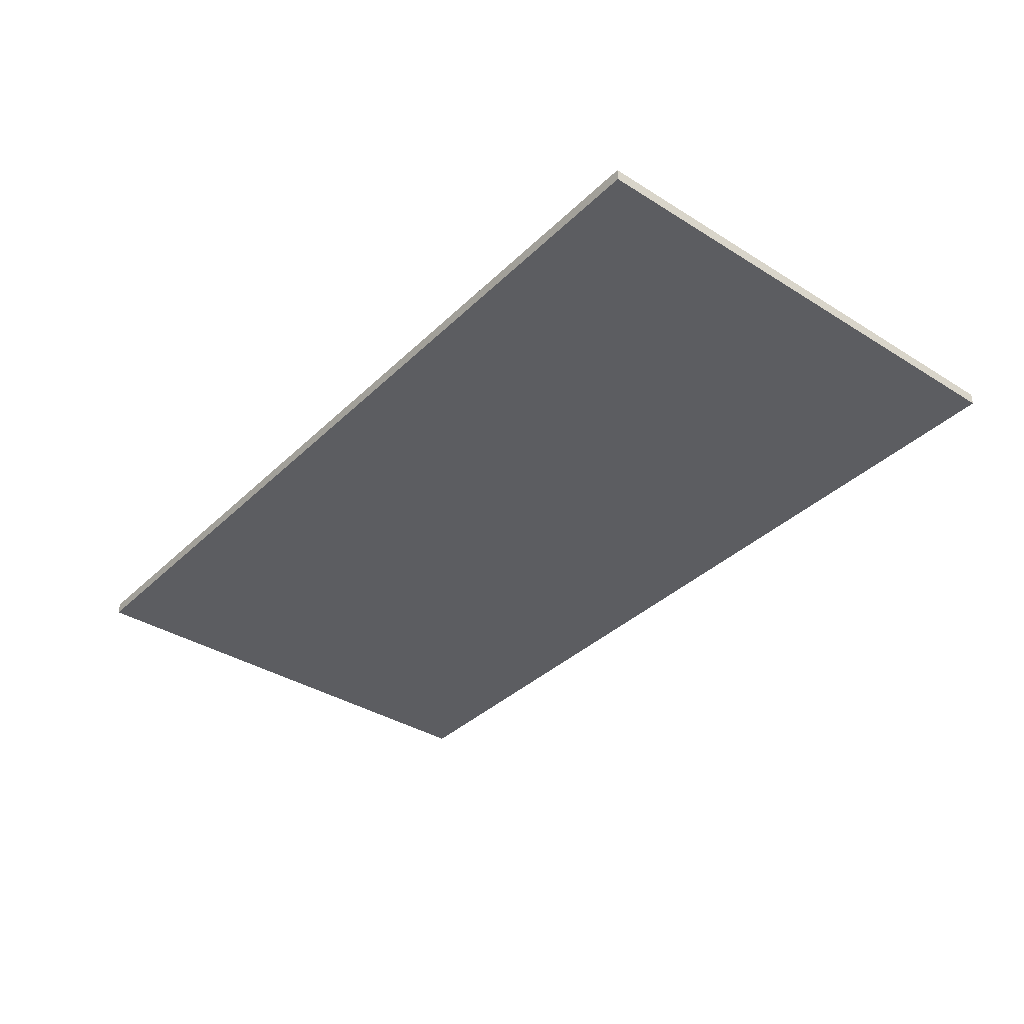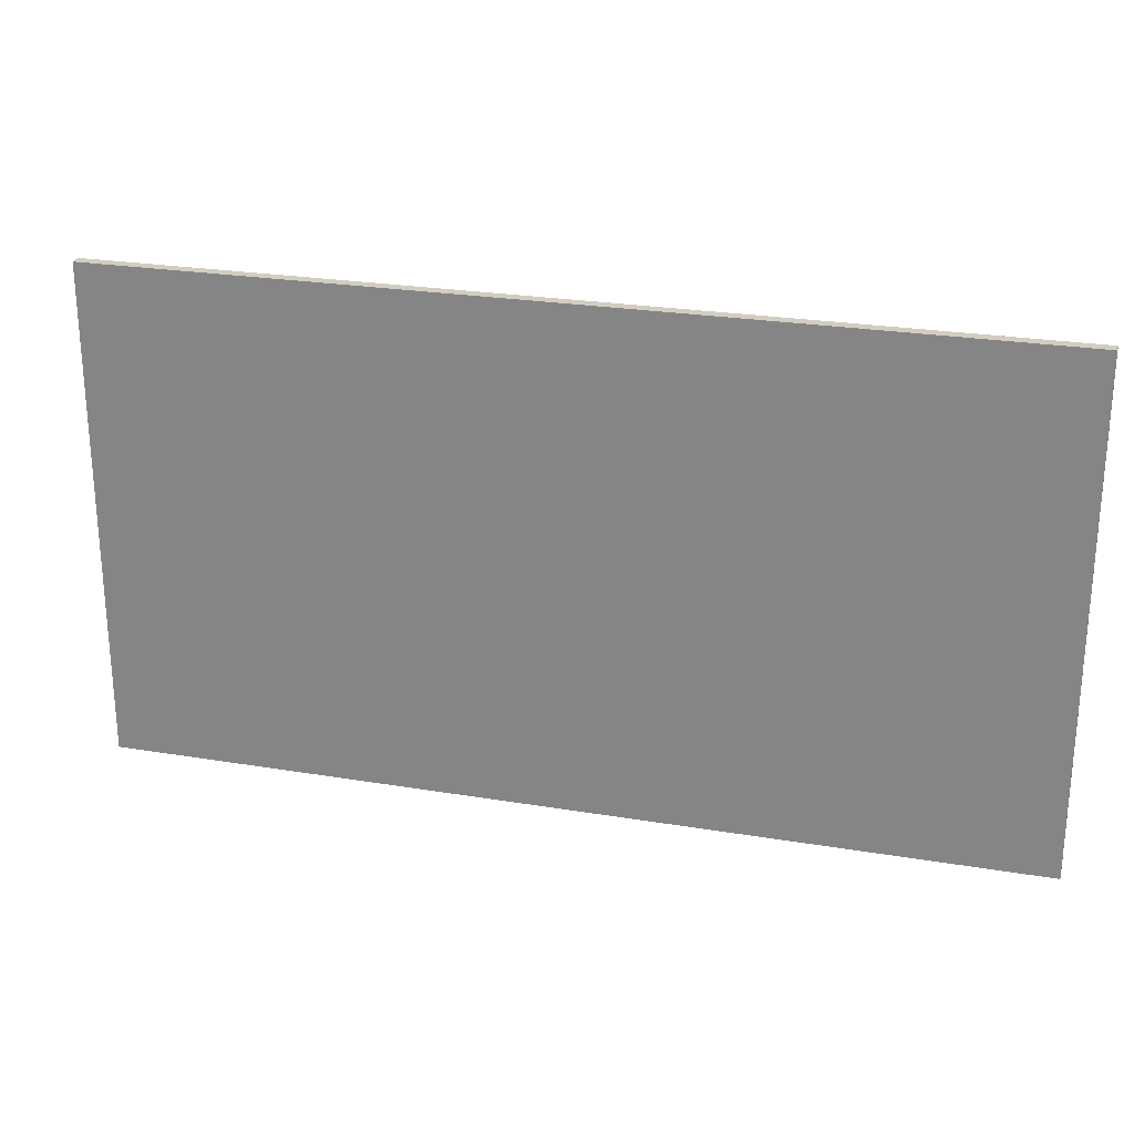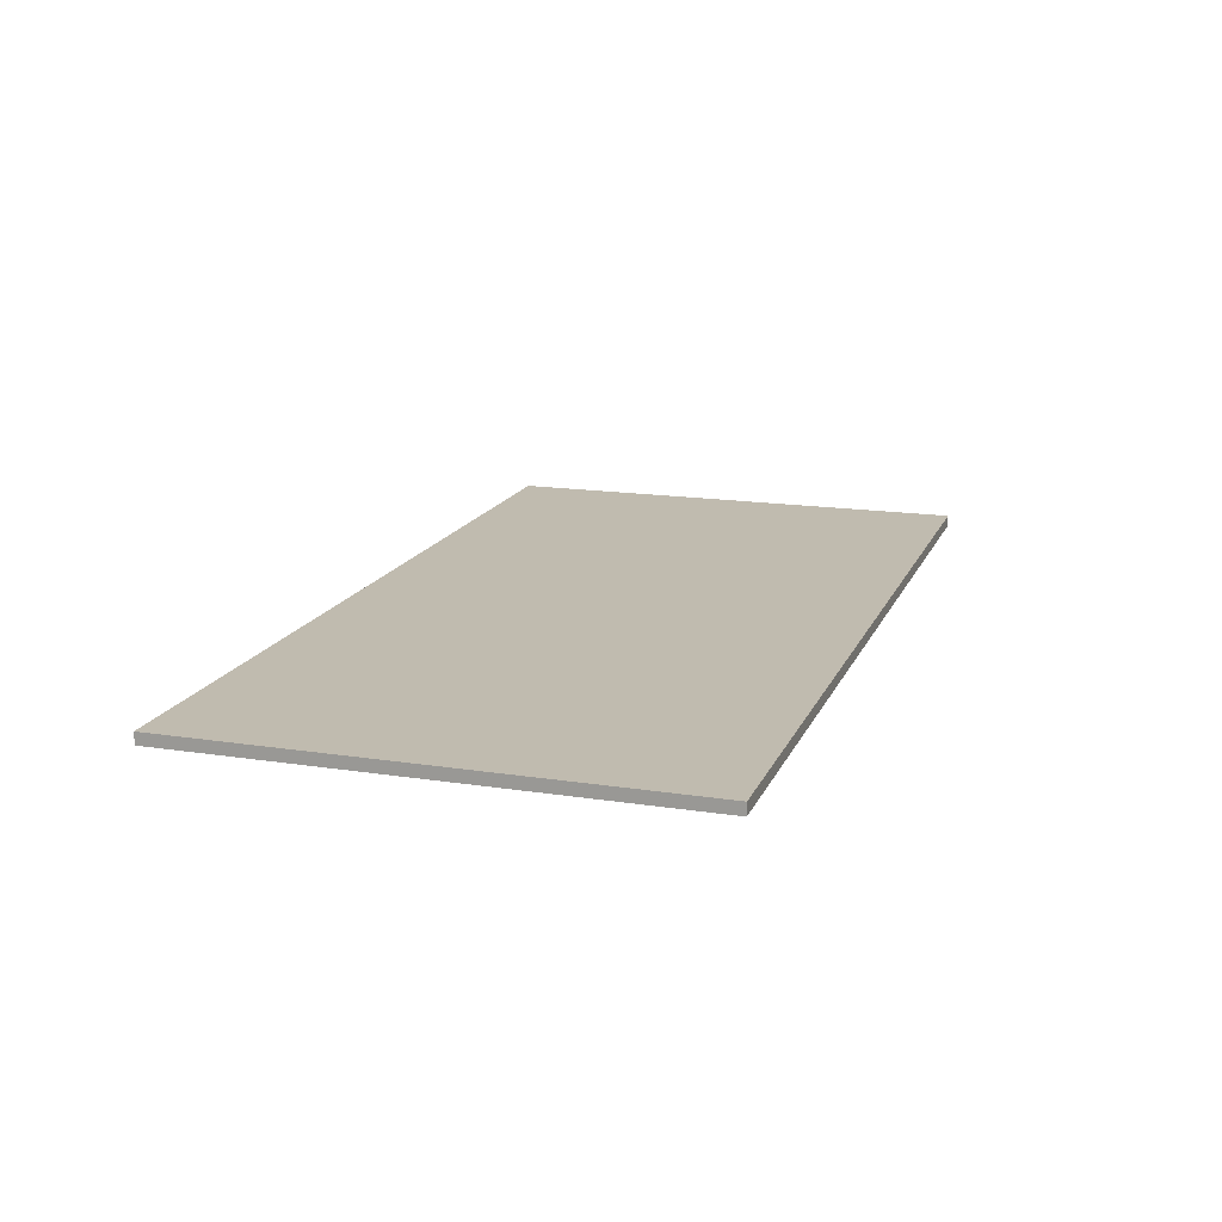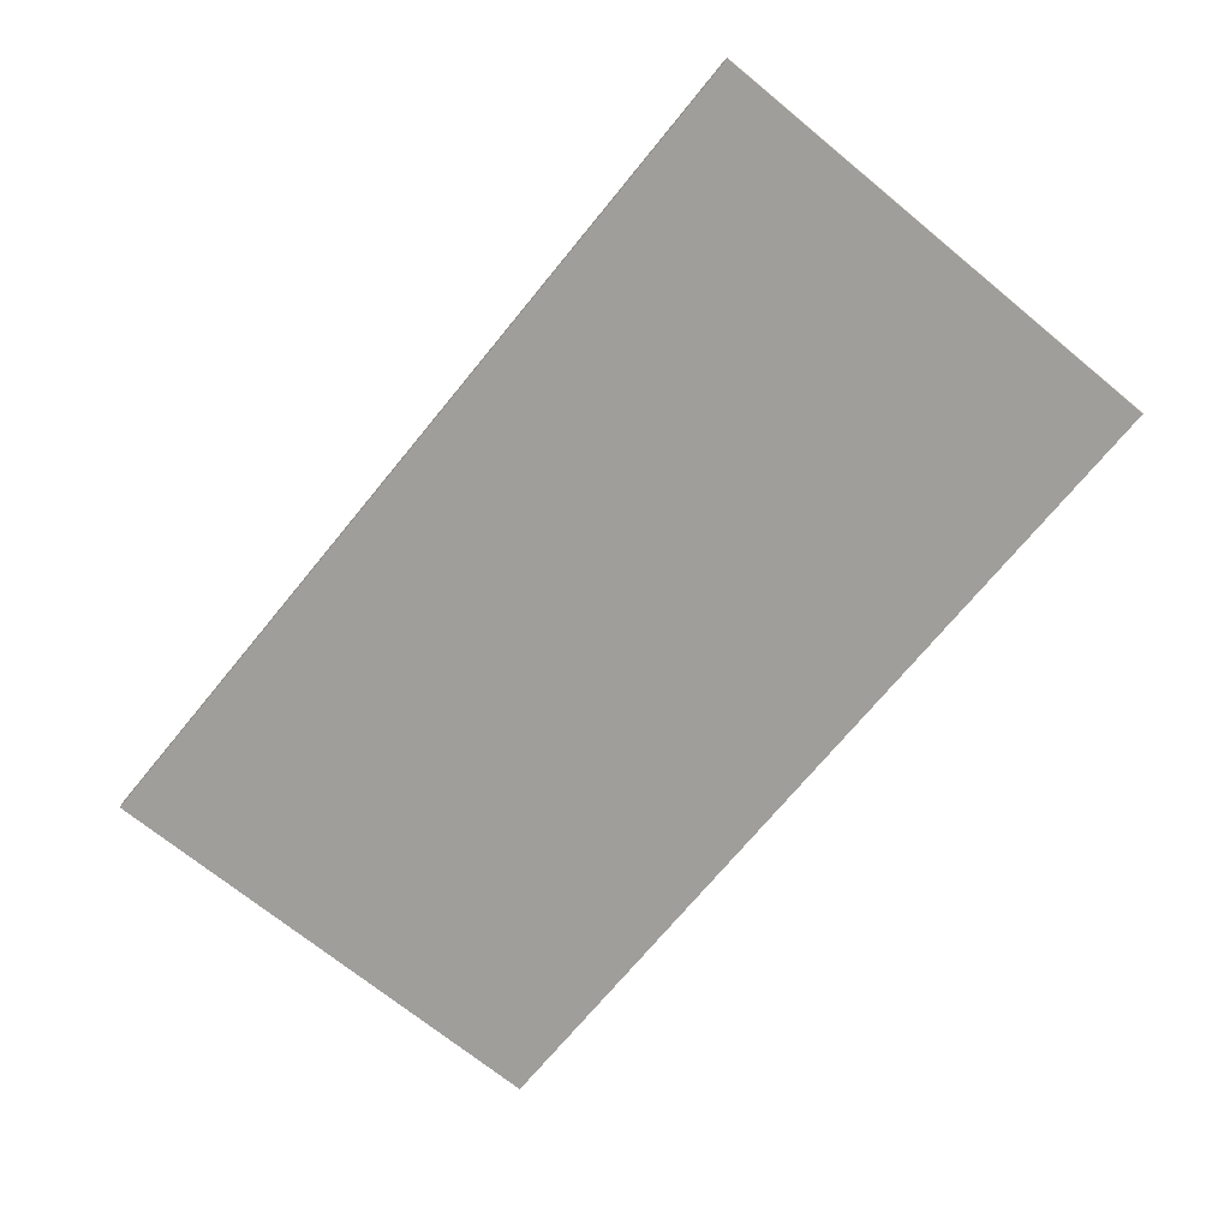
<metadata>
{"format":"obj","ext":"obj","renderer":"f3d","projection":"perspective","resolution":1024,"background":"white","views":[{"elev":-36.6,"azim":50.9,"up":"+Z"},{"elev":24.8,"azim":-164.8,"up":"+Y"},{"elev":16.2,"azim":-72.3,"up":"+Z"},{"elev":-70.8,"azim":50.7,"up":"+Z"}]}
</metadata>
<code>
g default
v -3728 33.88 0.000131
v -2648 33.88 0.000131
v -3728 620.9 0.000178
v -2648 620.9 0.000178
v -3728 33.88 13.81
v -2648 33.88 13.81
v -3728 620.9 13.81
v -2648 620.9 13.81
g wall__3
f 1 3 4 2
f 5 6 8 7
f 1 2 6 5
f 2 4 8 6
f 4 3 7 8
f 3 1 5 7

</code>
